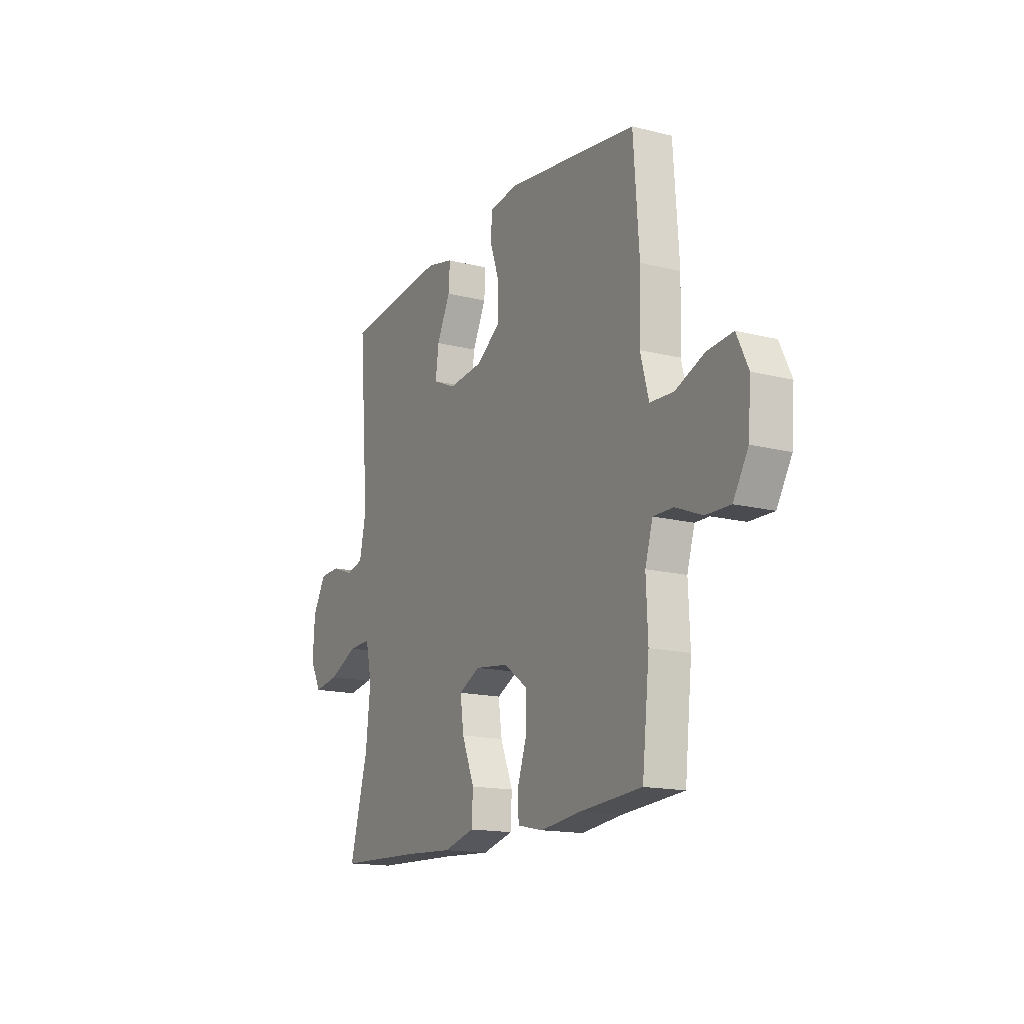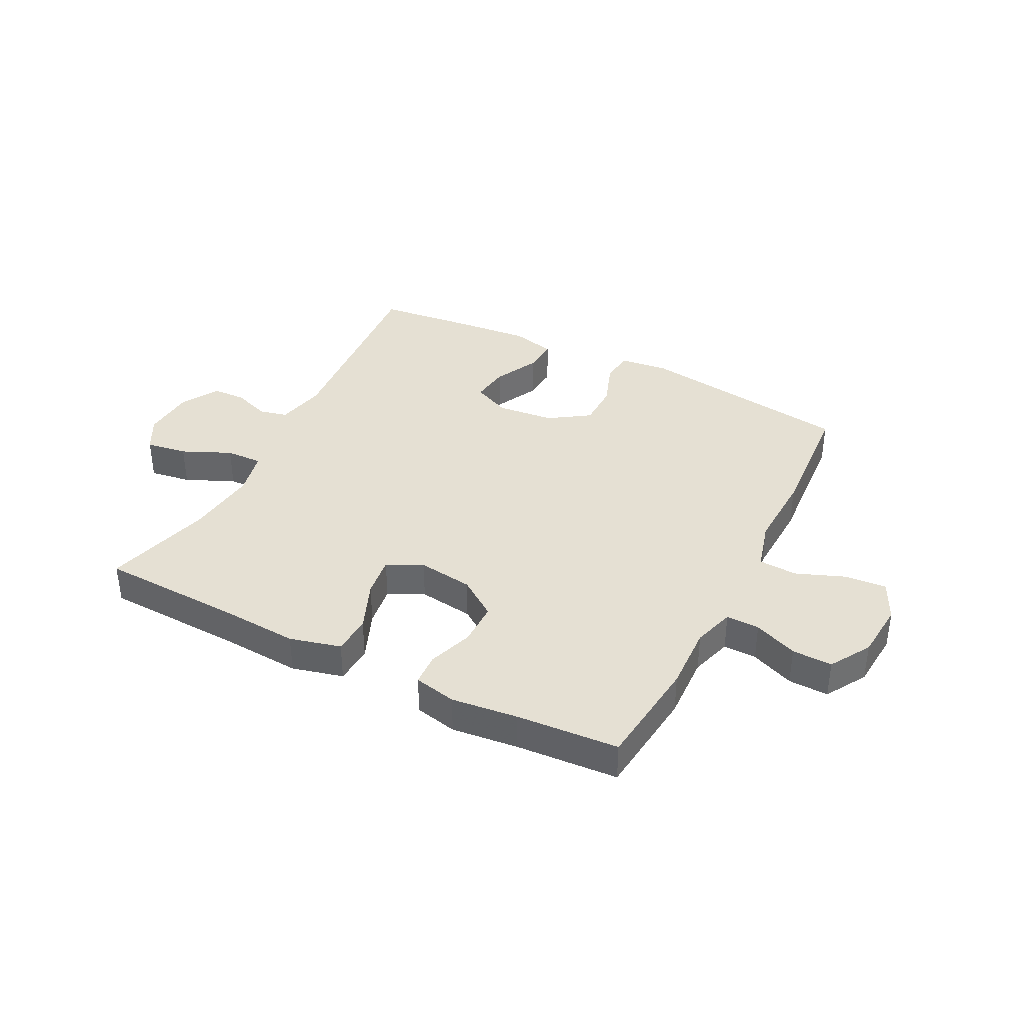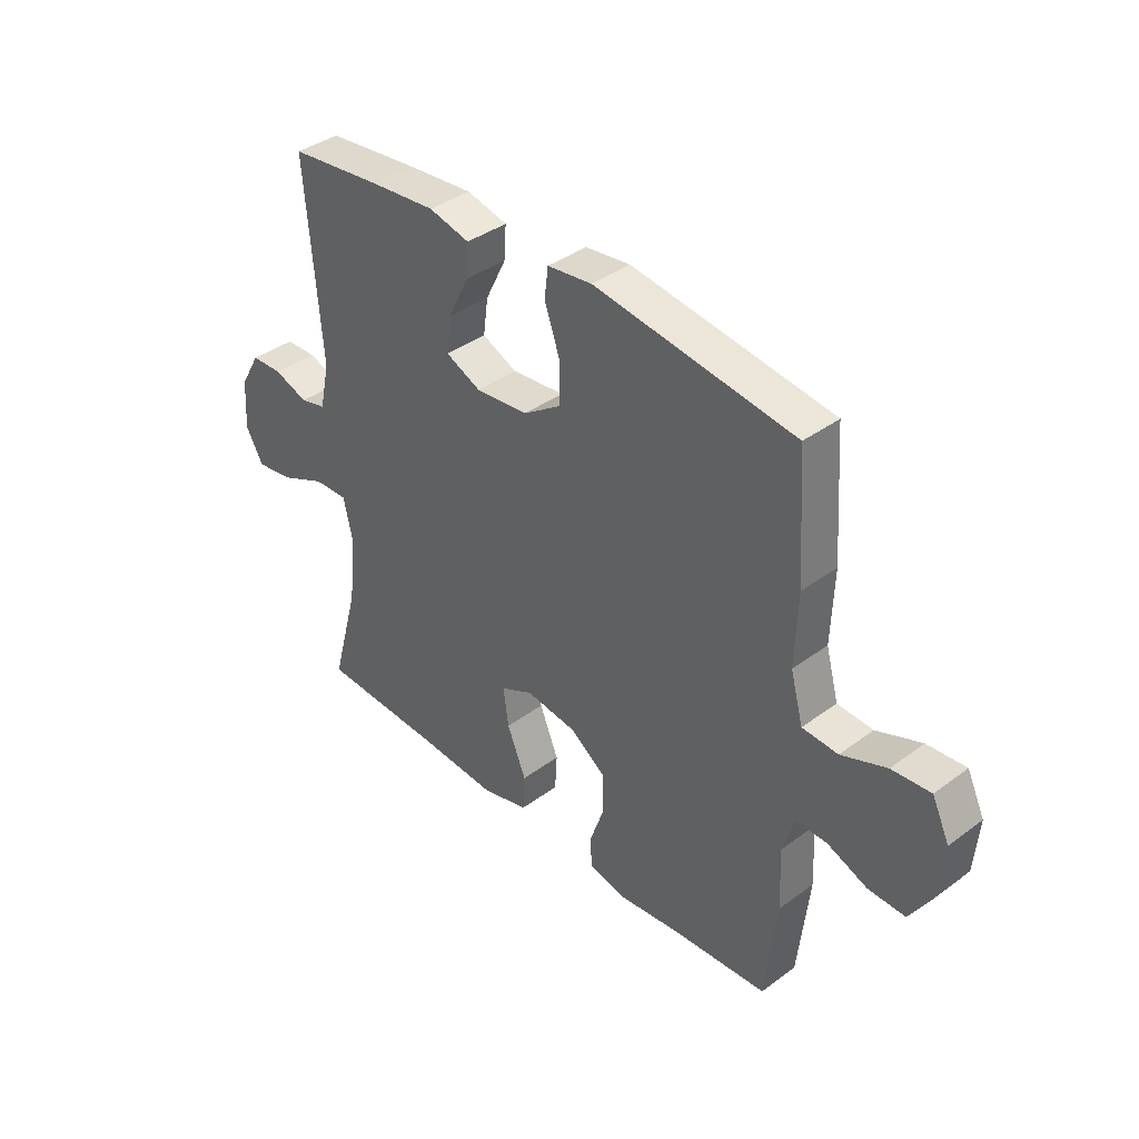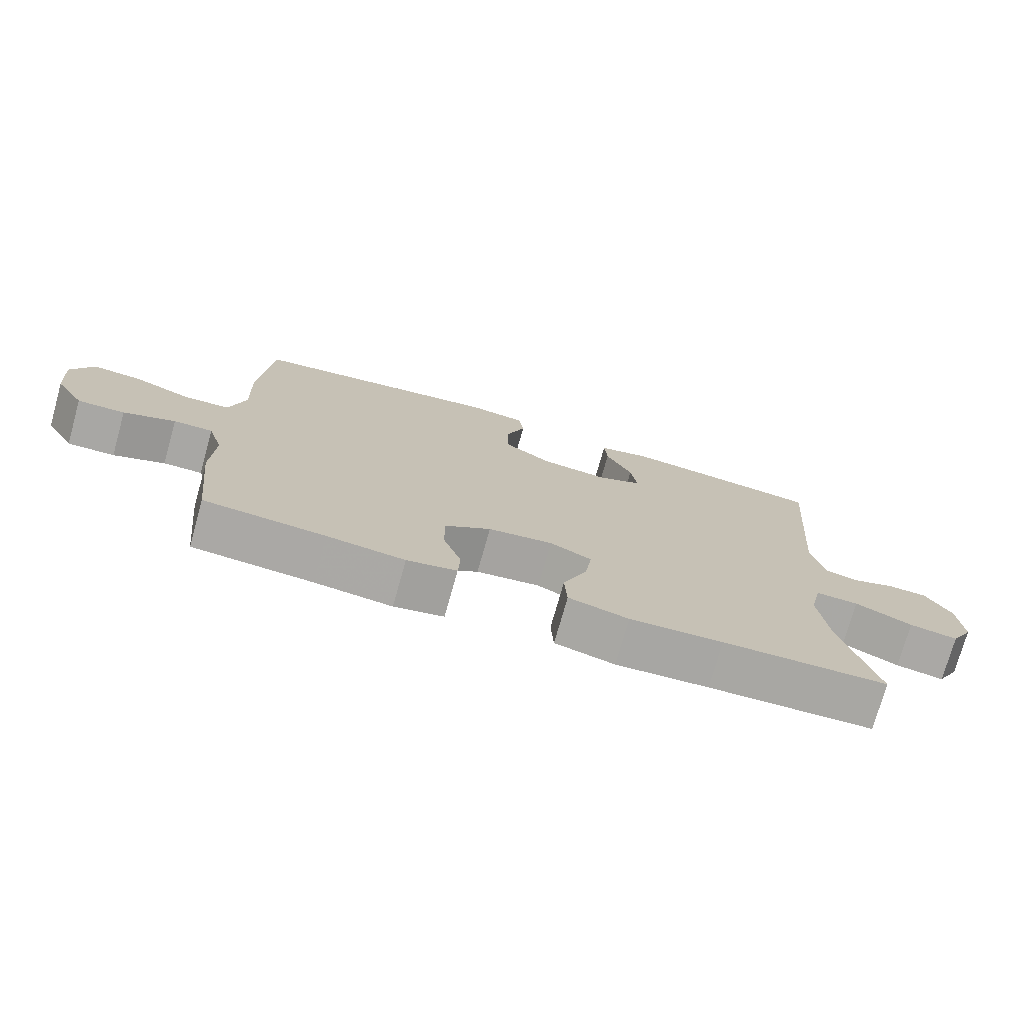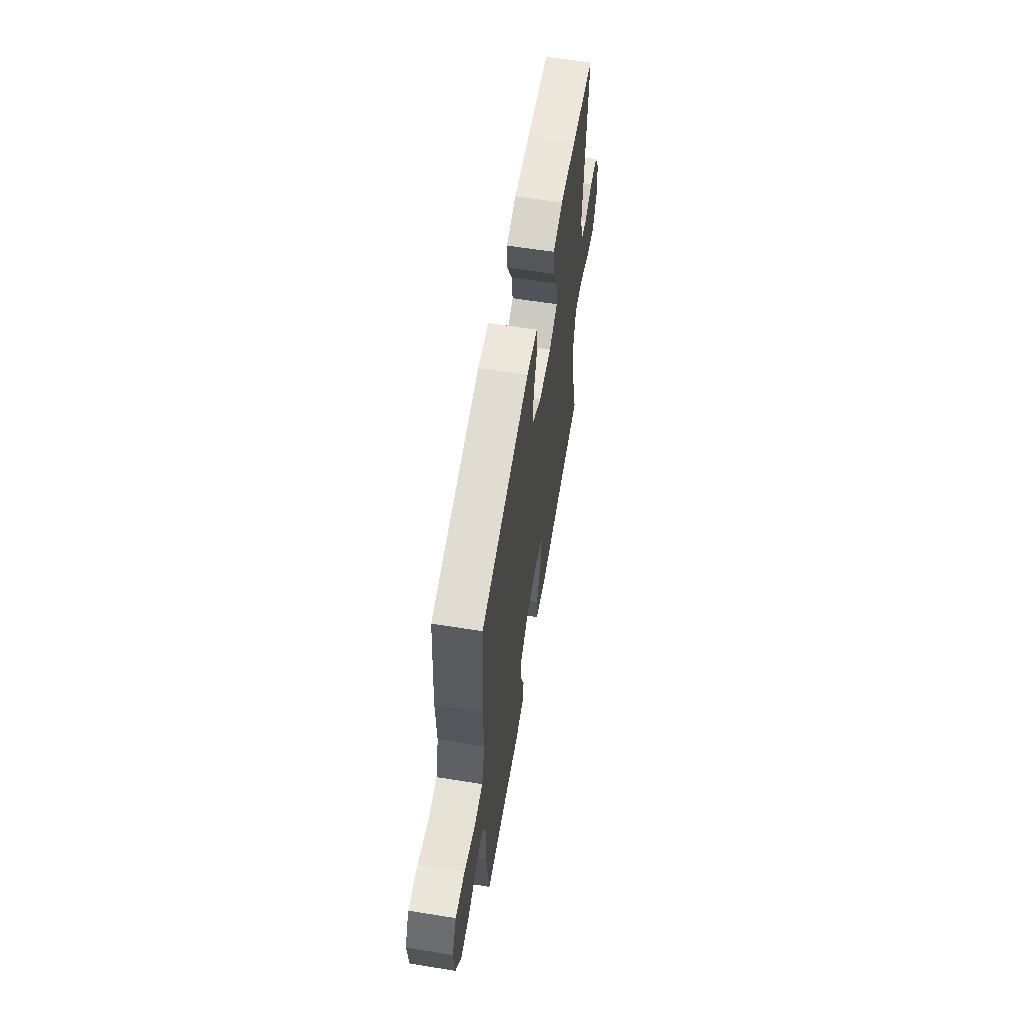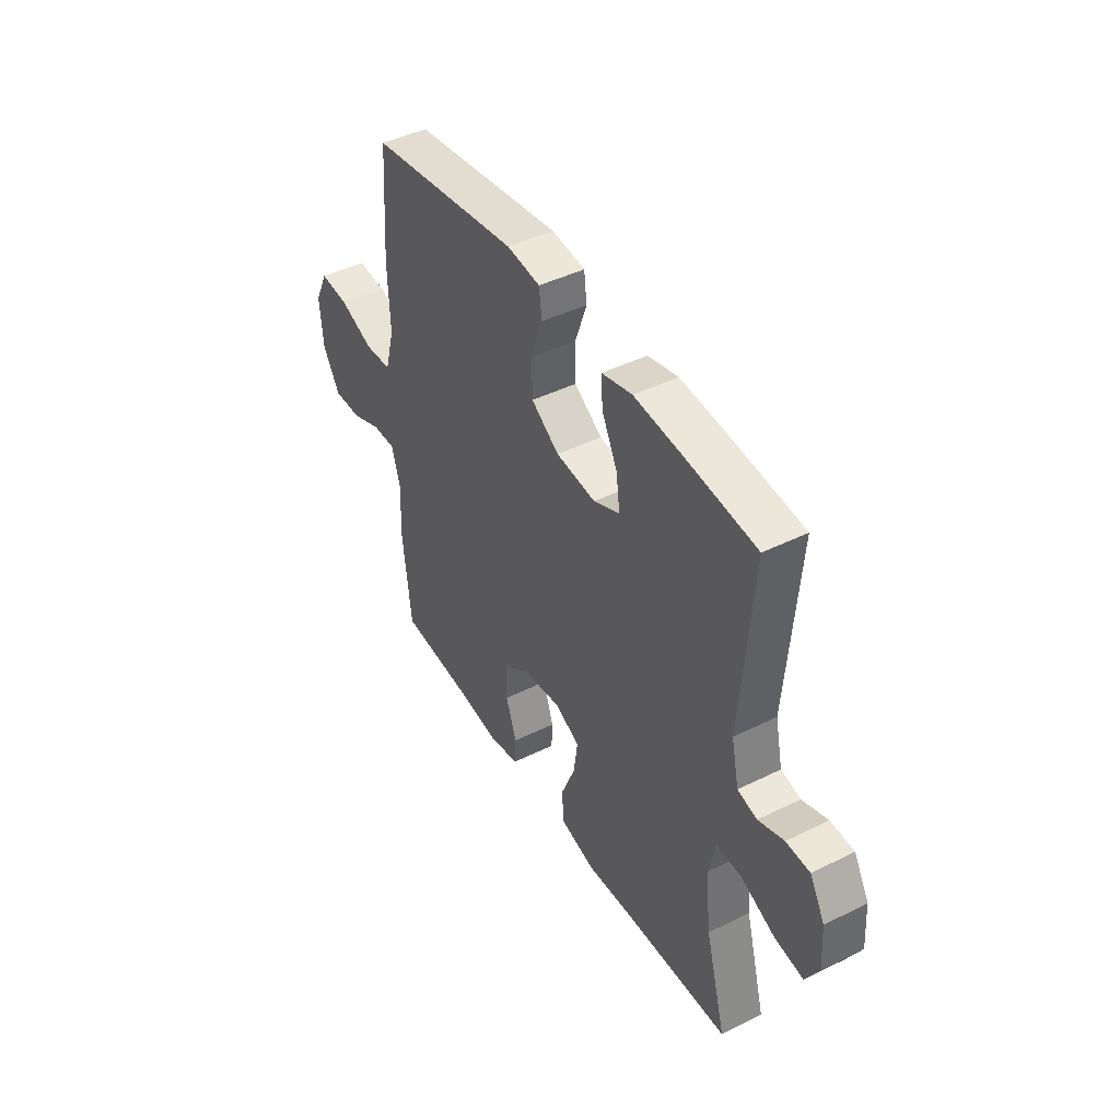
<metadata>
{"format":"obj","ext":"obj","renderer":"f3d","projection":"perspective","resolution":1024,"background":"white","views":[{"elev":-15.9,"azim":-117.7,"up":"+Z"},{"elev":37.9,"azim":-153.0,"up":"+Y"},{"elev":38.4,"azim":-133.0,"up":"+Z"},{"elev":-74.8,"azim":-15.7,"up":"+Z"},{"elev":60.6,"azim":-80.7,"up":"+Z"},{"elev":44.1,"azim":59.9,"up":"+Z"}]}
</metadata>
<code>
v 0.5 0.07 -0.5
v 0.255 0.07 -0.51
v 0.117 0.07 -0.519
v 0.028 0.07 -0.496
v 0.024 0.07 -0.428
v 0.06 0.07 -0.34
v 0.07 0.07 -0.268
v 0.008 0.07 -0.238
v -0.088 0.07 -0.251
v -0.156 0.07 -0.299
v -0.156 0.07 -0.375
v -0.129 0.07 -0.453
v -0.132 0.07 -0.509
v -0.206 0.07 -0.525
v -0.321 0.07 -0.512
v -0.5 0.07 -0.5
v -0.521 0.07 -0.308
v -0.516 0.07 -0.193
v -0.538 0.07 -0.121
v -0.596 0.07 -0.122
v -0.672 0.07 -0.153
v -0.742 0.07 -0.155
v -0.785 0.07 -0.084
v -0.793 0.07 0.016
v -0.76 0.07 0.085
v -0.687 0.07 0.079
v -0.602 0.07 0.046
v -0.535 0.07 0.05
v -0.511 0.07 0.138
v -0.516 0.07 0.273
v -0.5 0.07 0.5
v -0.123 0.07 0.555
v -0.039 0.07 0.545
v -0.032 0.07 0.489
v -0.061 0.07 0.407
v -0.06 0.07 0.33
v 0.01 0.07 0.283
v 0.11 0.07 0.273
v 0.176 0.07 0.303
v 0.167 0.07 0.371
v 0.128 0.07 0.45
v 0.124 0.07 0.511
v 0.201 0.07 0.53
v 0.325 0.07 0.519
v 0.5 0.07 0.5
v 0.471 0.07 0.139
v 0.49 0.07 0.052
v 0.539 0.07 0.04
v 0.603 0.07 0.063
v 0.662 0.07 0.061
v 0.7 0.07 -0.005
v 0.706 0.07 -0.097
v 0.673 0.07 -0.157
v 0.601 0.07 -0.146
v 0.516 0.07 -0.108
v 0.452 0.07 -0.106
v 0.434 0.07 -0.185
v 0.448 0.07 -0.31
v 0.5 0 -0.5
v 0.255 0 -0.51
v 0.117 0 -0.519
v 0.028 0 -0.496
v 0.024 0 -0.428
v 0.06 0 -0.34
v 0.07 0 -0.268
v 0.008 0 -0.238
v -0.088 0 -0.251
v -0.156 0 -0.299
v -0.156 0 -0.375
v -0.129 0 -0.453
v -0.132 0 -0.509
v -0.206 0 -0.525
v -0.321 0 -0.512
v -0.5 0 -0.5
v -0.521 0 -0.308
v -0.516 0 -0.193
v -0.538 0 -0.121
v -0.596 0 -0.122
v -0.672 0 -0.153
v -0.742 0 -0.155
v -0.785 0 -0.084
v -0.793 0 0.016
v -0.76 0 0.085
v -0.687 0 0.079
v -0.602 0 0.046
v -0.535 0 0.05
v -0.511 0 0.138
v -0.516 0 0.273
v -0.5 0 0.5
v -0.123 0 0.555
v -0.039 0 0.545
v -0.032 0 0.489
v -0.061 0 0.407
v -0.06 0 0.33
v 0.01 0 0.283
v 0.11 0 0.273
v 0.176 0 0.303
v 0.167 0 0.371
v 0.128 0 0.45
v 0.124 0 0.511
v 0.201 0 0.53
v 0.325 0 0.519
v 0.5 0 0.5
v 0.471 0 0.139
v 0.49 0 0.052
v 0.539 0 0.04
v 0.603 0 0.063
v 0.662 0 0.061
v 0.7 0 -0.005
v 0.706 0 -0.097
v 0.673 0 -0.157
v 0.601 0 -0.146
v 0.516 0 -0.108
v 0.452 0 -0.106
v 0.434 0 -0.185
v 0.448 0 -0.31
f 53 54 55
f 52 53 55
f 51 52 55
f 50 51 55
f 49 50 55
f 48 49 55
f 47 48 55 56
f 46 47 56
f 44 45 46
f 43 44 46
f 42 43 46
f 41 42 46
f 40 41 46
f 46 56 57
f 40 46 57
f 39 40 57
f 33 34 35
f 32 33 35
f 31 32 35
f 30 31 35
f 29 30 35
f 28 29 35 36
f 25 26 27
f 24 25 27
f 23 24 27
f 22 23 27
f 21 22 27
f 20 21 27
f 19 20 27 28
f 28 36 37
f 19 28 37
f 18 19 37
f 18 37 38
f 17 18 38
f 16 17 38
f 15 16 38
f 13 14 15
f 12 13 15
f 11 12 15
f 4 5 6
f 3 4 6
f 2 3 6
f 2 6 7
f 1 2 7
f 58 1 7
f 57 58 7 8
f 39 57 8
f 38 39 8 9
f 10 11 15
f 10 15 38
f 9 10 38
f 113 112 111
f 113 111 110
f 113 110 109
f 113 109 108
f 113 108 107
f 113 107 106
f 114 113 106 105
f 114 105 104
f 104 103 102
f 104 102 101
f 104 101 100
f 104 100 99
f 104 99 98
f 115 114 104
f 115 104 98
f 115 98 97
f 93 92 91
f 93 91 90
f 93 90 89
f 93 89 88
f 93 88 87
f 94 93 87 86
f 85 84 83
f 85 83 82
f 85 82 81
f 85 81 80
f 85 80 79
f 85 79 78
f 86 85 78 77
f 95 94 86
f 95 86 77
f 95 77 76
f 96 95 76
f 96 76 75
f 96 75 74
f 96 74 73
f 73 72 71
f 73 71 70
f 73 70 69
f 64 63 62
f 64 62 61
f 64 61 60
f 65 64 60
f 65 60 59
f 65 59 116
f 66 65 116 115
f 66 115 97
f 67 66 97 96
f 73 69 68
f 96 73 68
f 96 68 67
f 1 59 60 2
f 2 60 61 3
f 3 61 62 4
f 4 62 63 5
f 5 63 64 6
f 6 64 65 7
f 7 65 66 8
f 8 66 67 9
f 9 67 68 10
f 10 68 69 11
f 11 69 70 12
f 12 70 71 13
f 13 71 72 14
f 14 72 73 15
f 15 73 74 16
f 16 74 75 17
f 17 75 76 18
f 18 76 77 19
f 19 77 78 20
f 20 78 79 21
f 21 79 80 22
f 22 80 81 23
f 23 81 82 24
f 24 82 83 25
f 25 83 84 26
f 26 84 85 27
f 27 85 86 28
f 28 86 87 29
f 29 87 88 30
f 30 88 89 31
f 31 89 90 32
f 32 90 91 33
f 33 91 92 34
f 34 92 93 35
f 35 93 94 36
f 36 94 95 37
f 37 95 96 38
f 38 96 97 39
f 39 97 98 40
f 40 98 99 41
f 41 99 100 42
f 42 100 101 43
f 43 101 102 44
f 44 102 103 45
f 45 103 104 46
f 46 104 105 47
f 47 105 106 48
f 48 106 107 49
f 49 107 108 50
f 50 108 109 51
f 51 109 110 52
f 52 110 111 53
f 53 111 112 54
f 54 112 113 55
f 55 113 114 56
f 56 114 115 57
f 57 115 116 58
f 58 116 59 1

</code>
